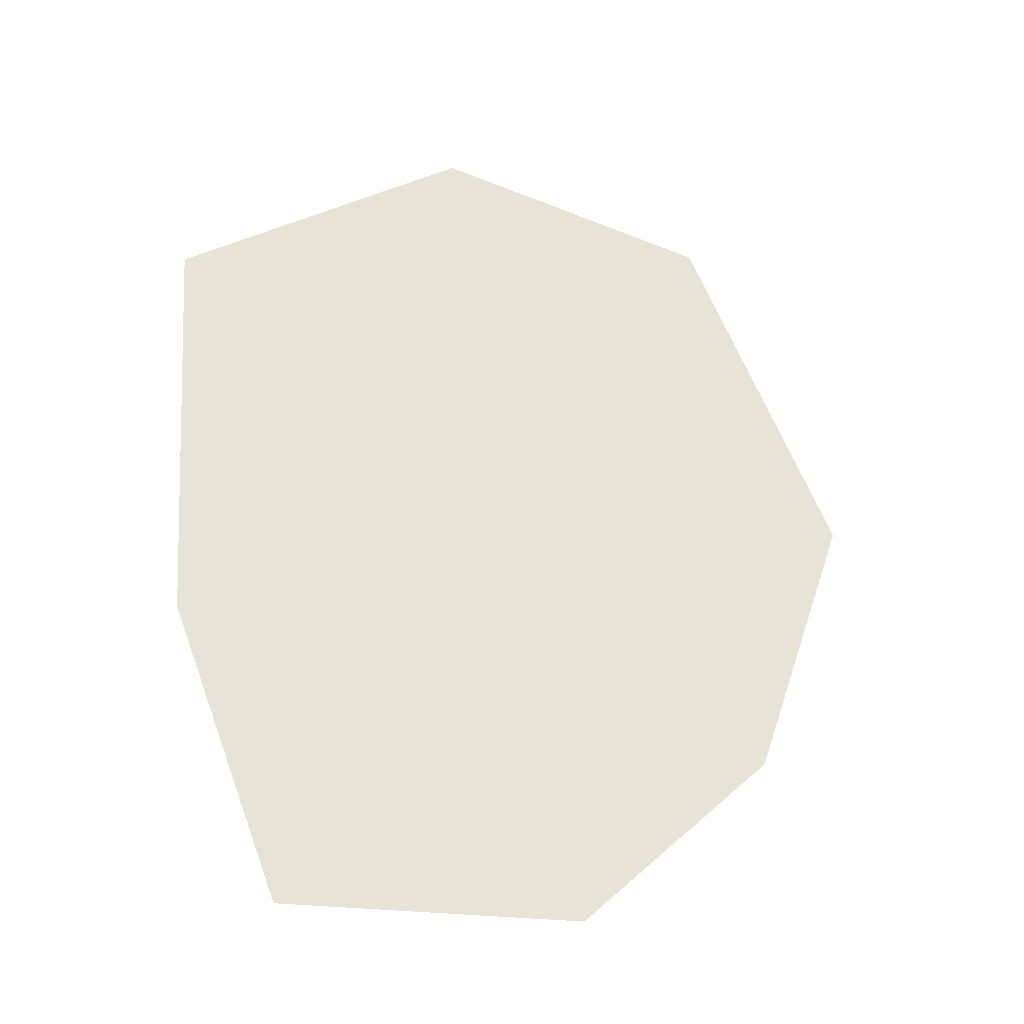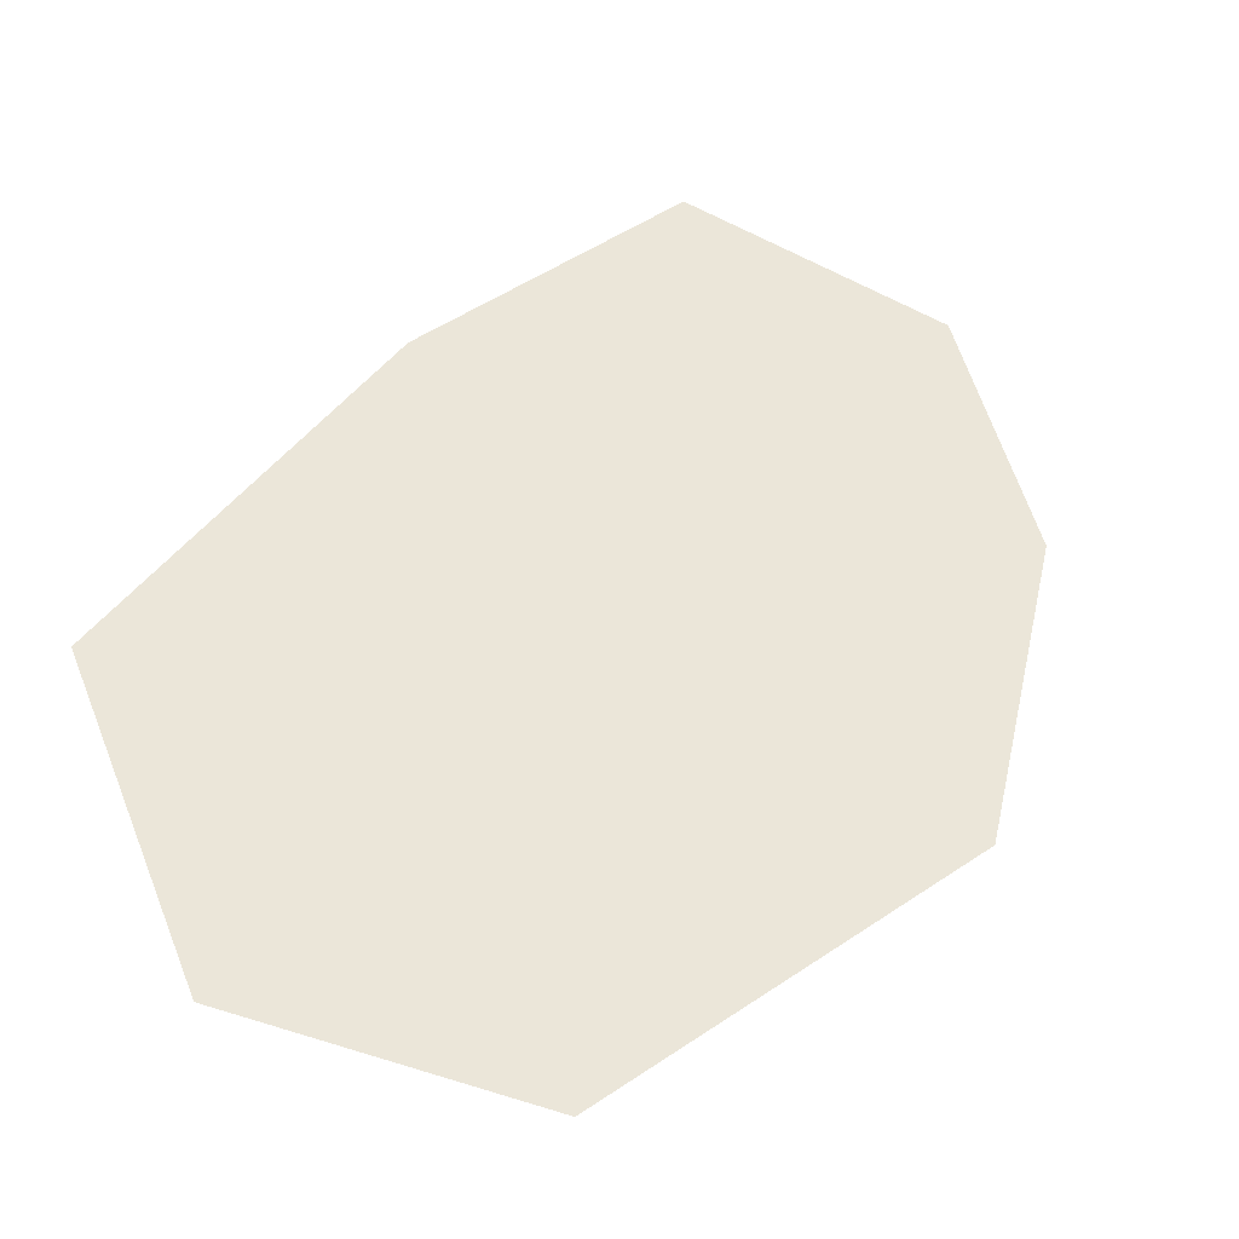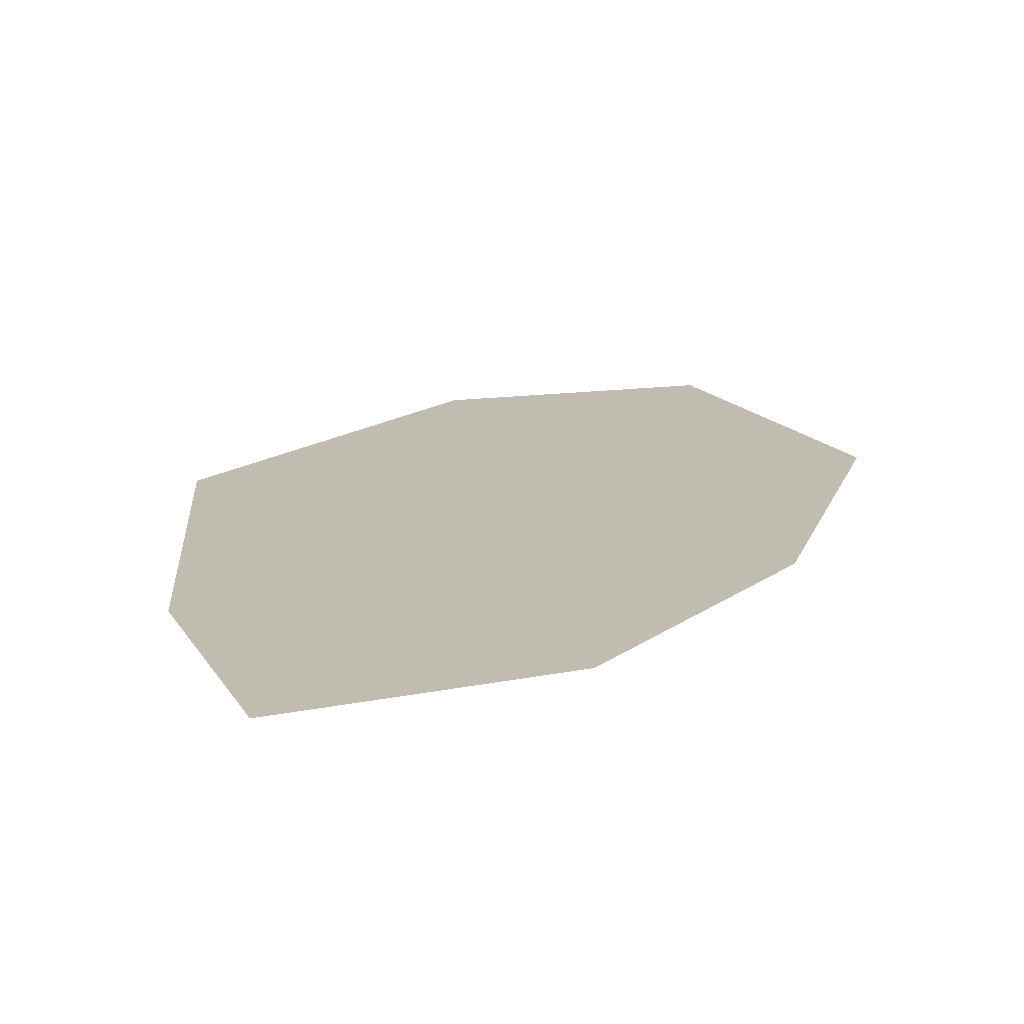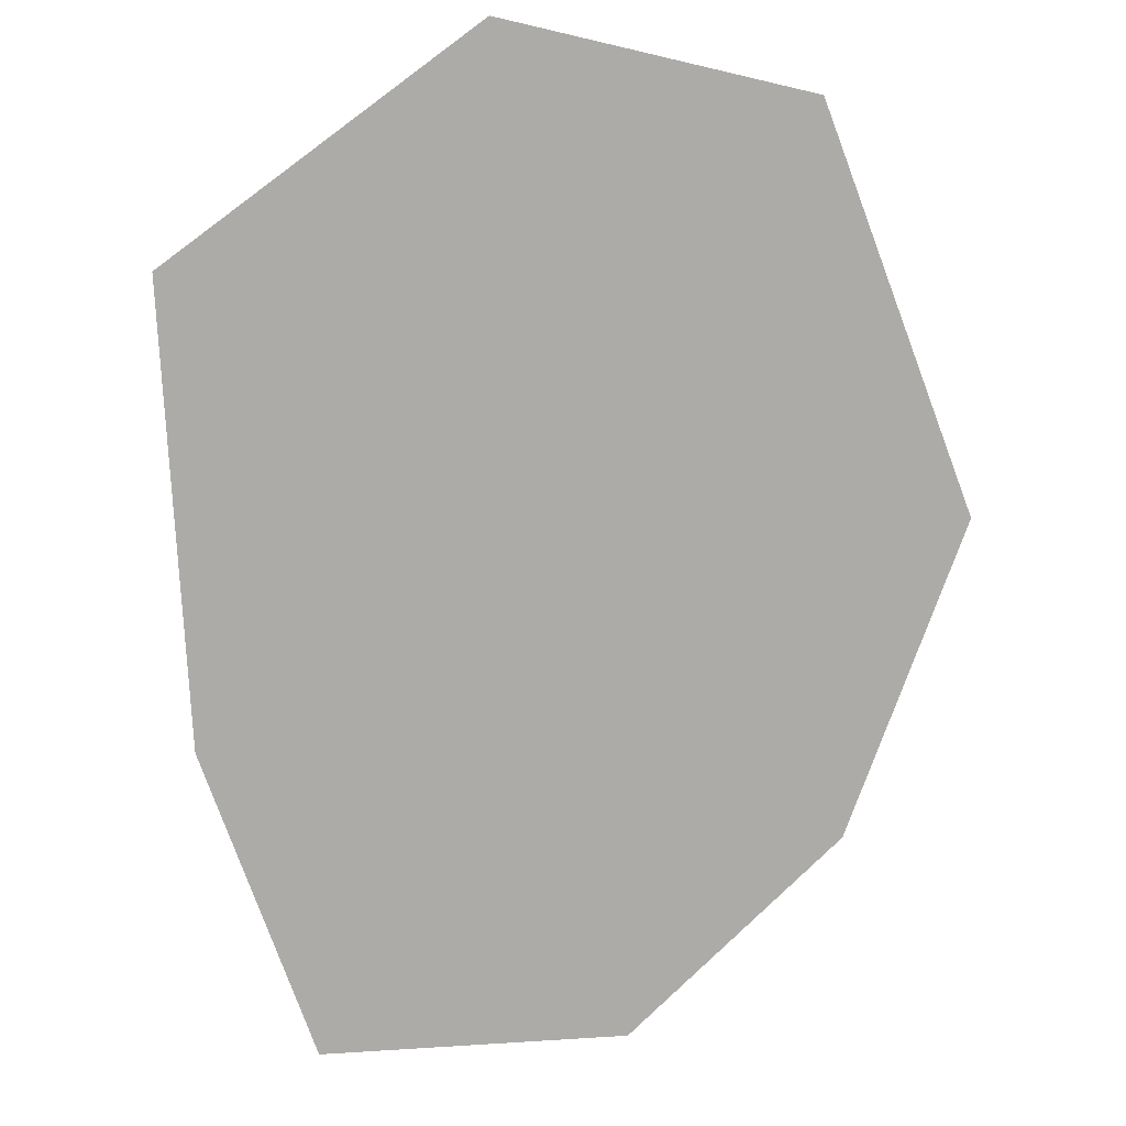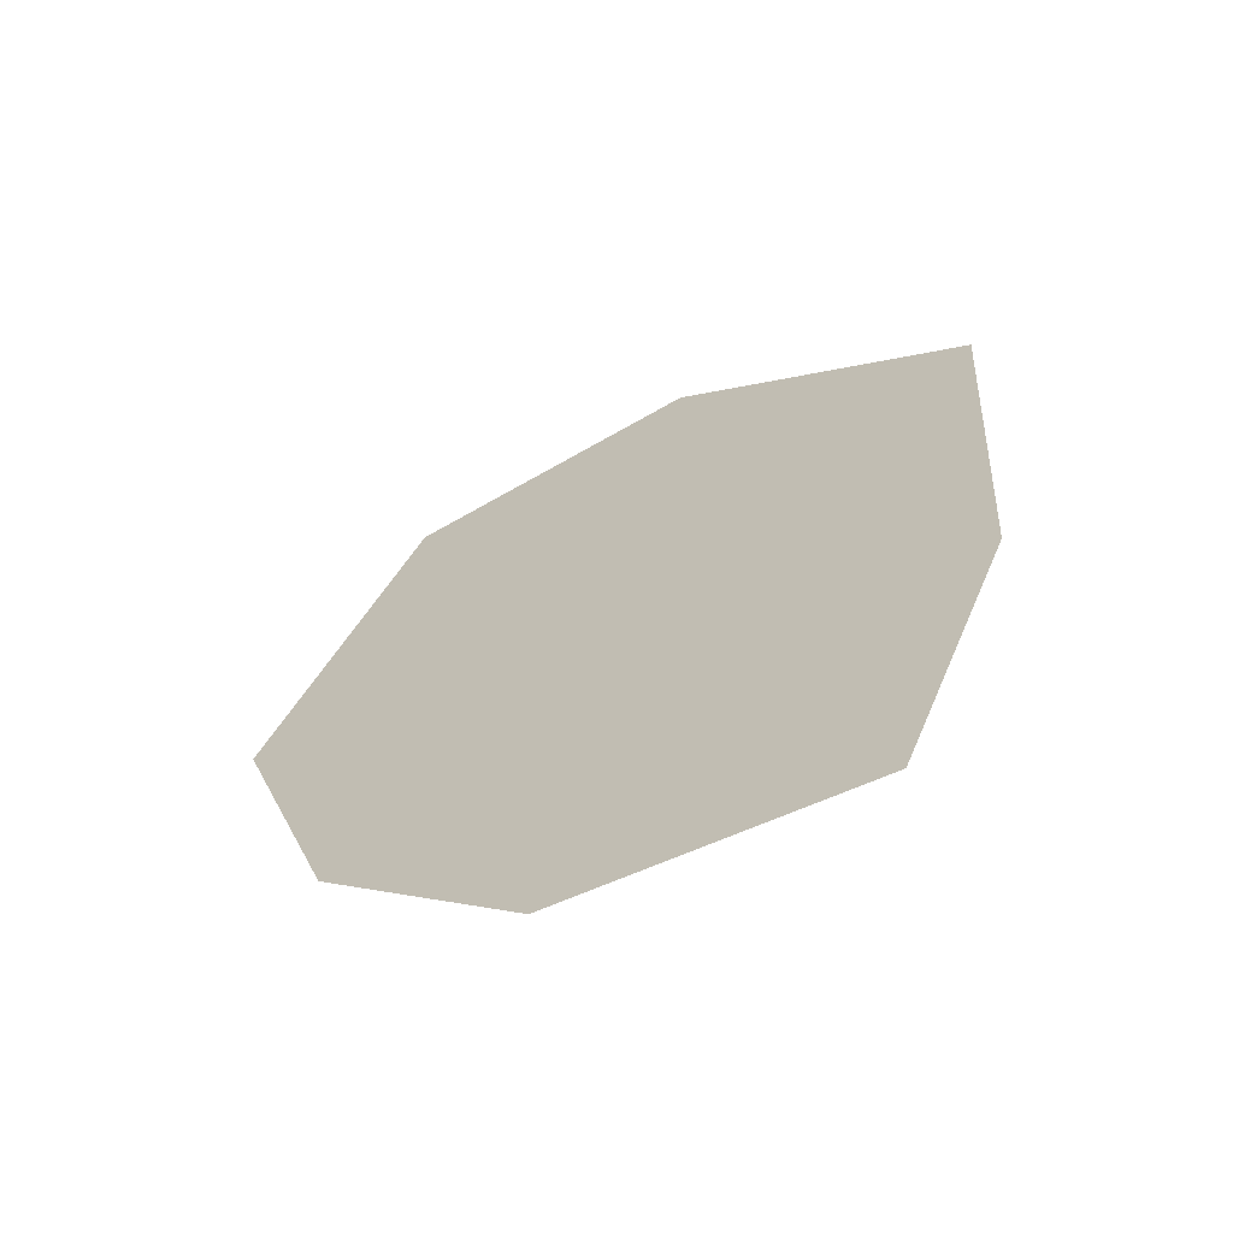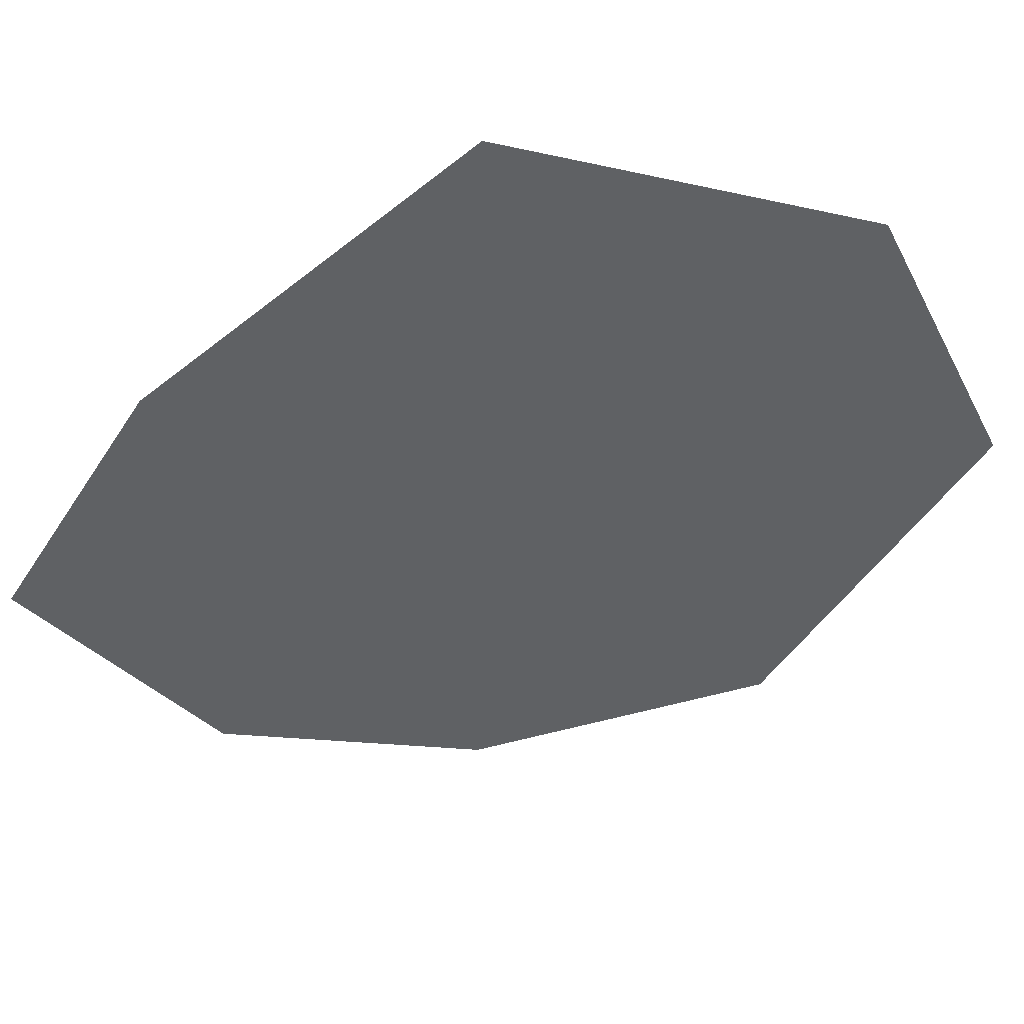
<metadata>
{"format":"obj","ext":"obj","renderer":"f3d","projection":"perspective","resolution":1024,"background":"white","views":[{"elev":-36.8,"azim":-17.1,"up":"+Z"},{"elev":48.4,"azim":31.2,"up":"+Y"},{"elev":-72.2,"azim":7.0,"up":"+Z"},{"elev":-76.5,"azim":-1.1,"up":"+Y"},{"elev":-66.3,"azim":-153.7,"up":"+Z"},{"elev":-45.7,"azim":-51.7,"up":"+Y"}]}
</metadata>
<code>
g PlantGroup_2_Shade
v -0.1158 0 -0.3282
v 0.05096 0 -0.314
v -0.1804 0 -0.1588
v 0.1618 0 -0.1989
v -0.1985 0 0.09438
v 0.2203 0 -0.02452
v 0.1355 0 0.1883
v -0.03064 0 0.2236
g PlantGroup_2_Shade_0
f 3 2 1
f 3 4 2
f 5 4 3
f 5 6 4
f 5 7 6
f 7 5 8

</code>
